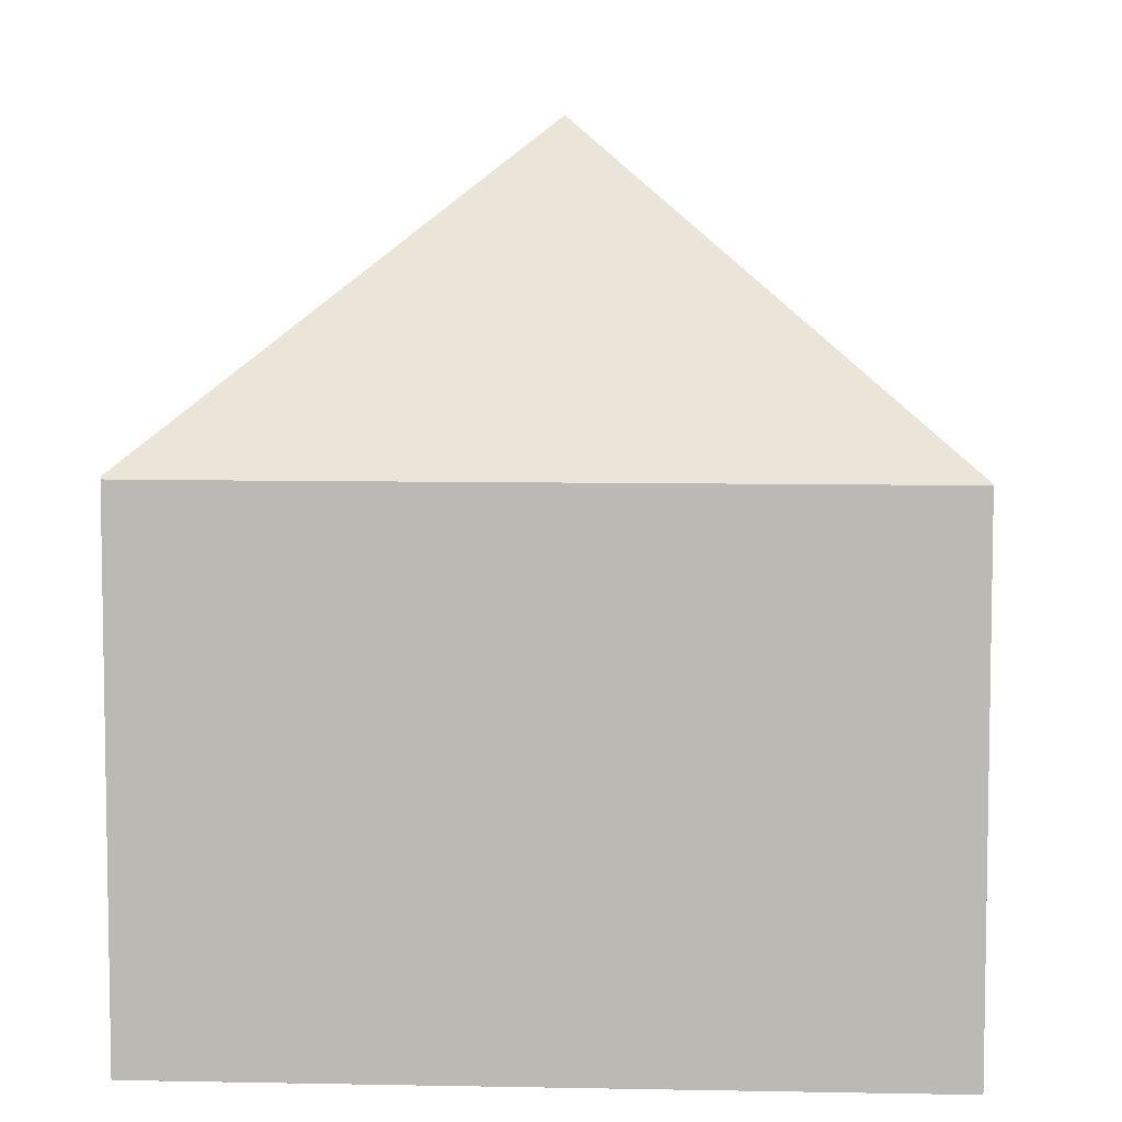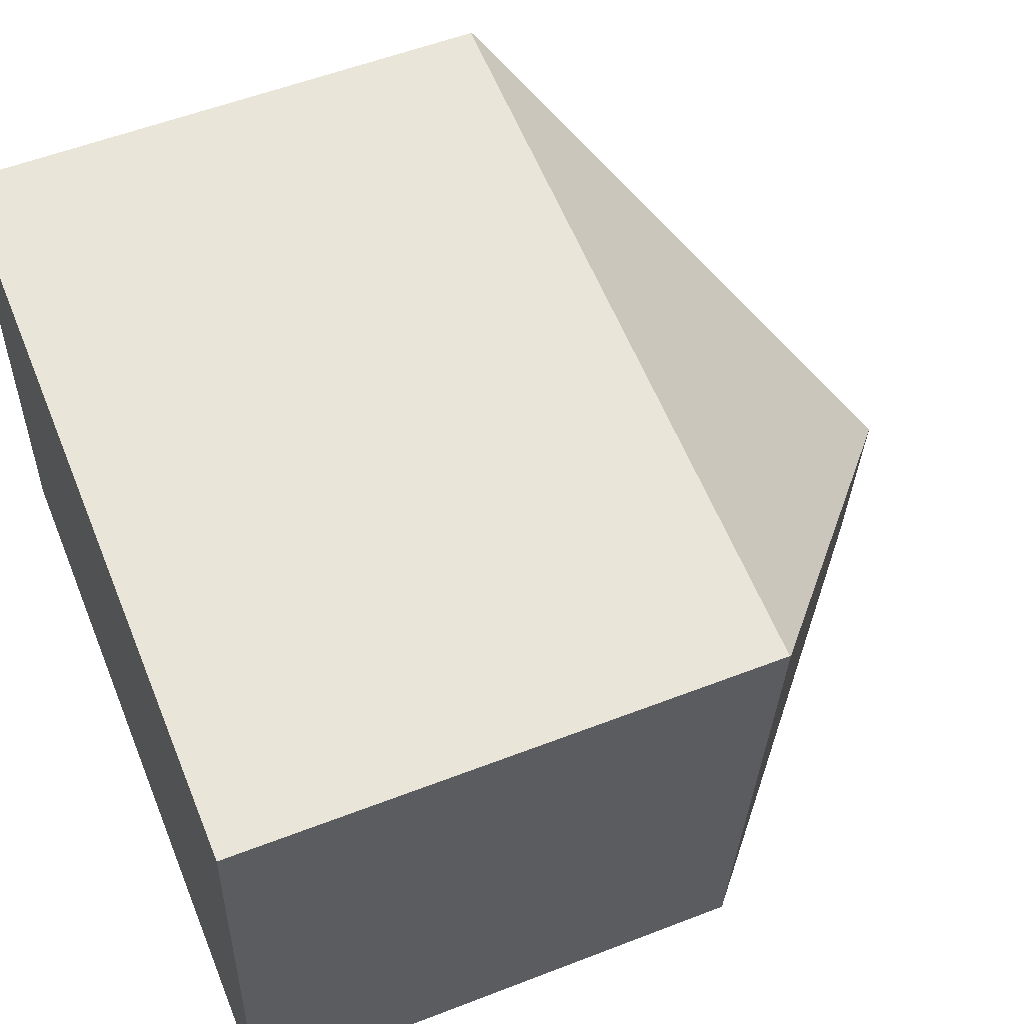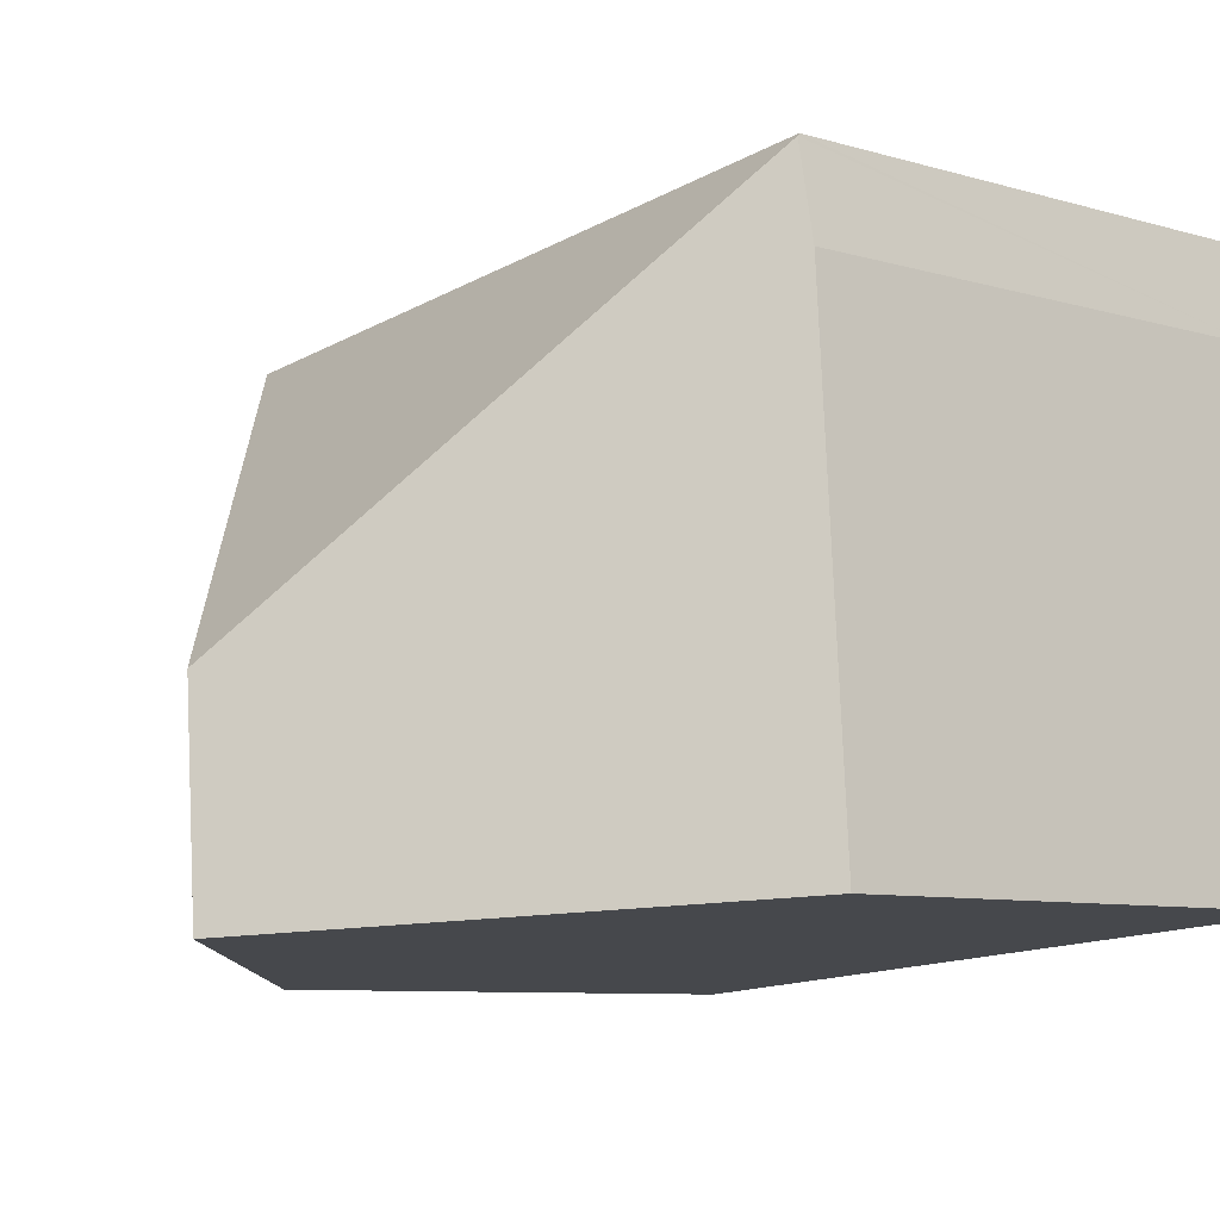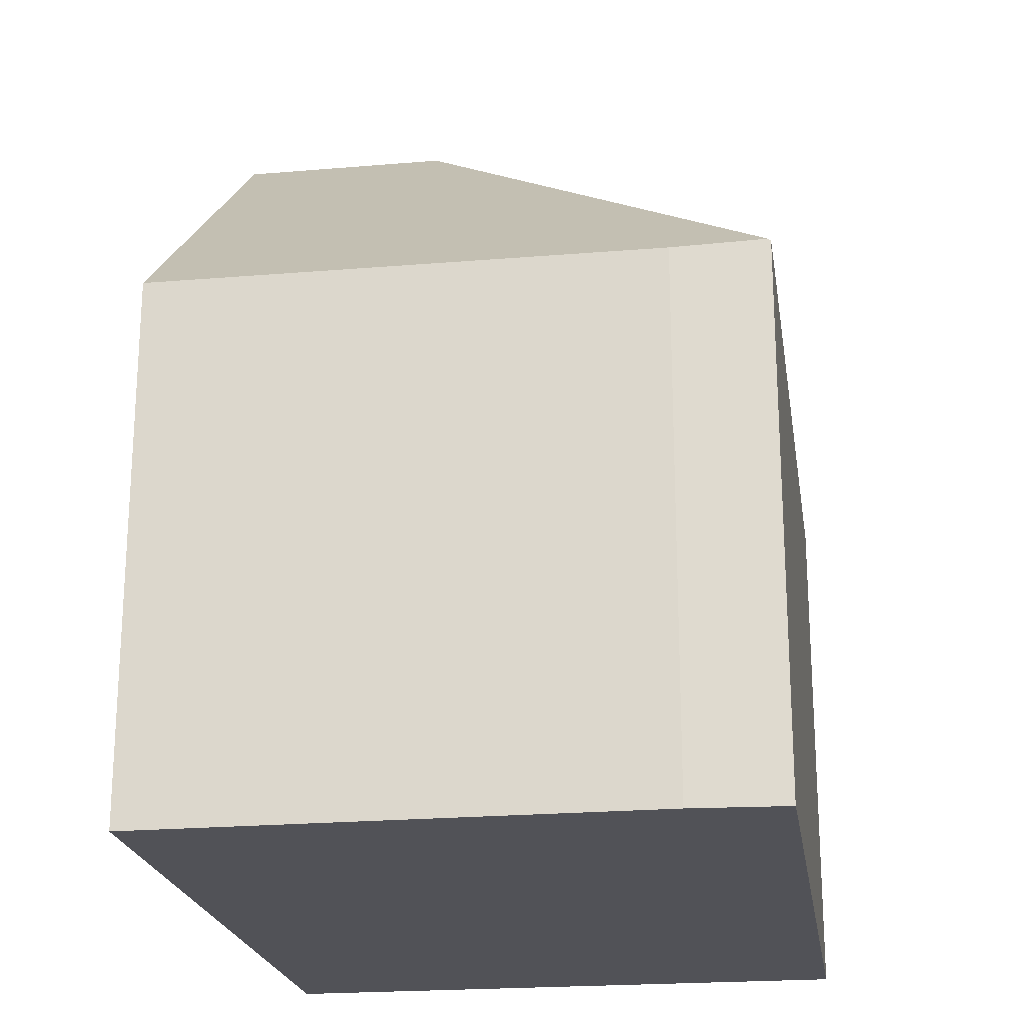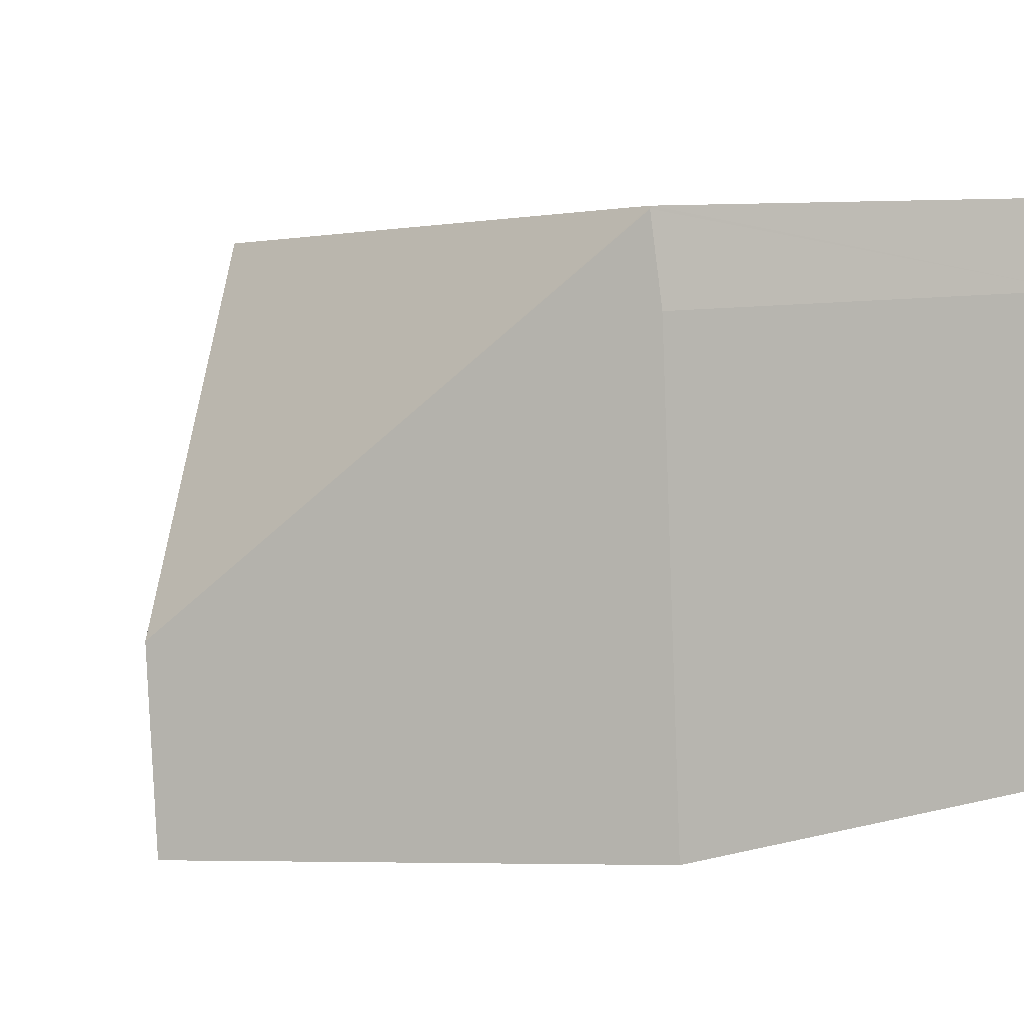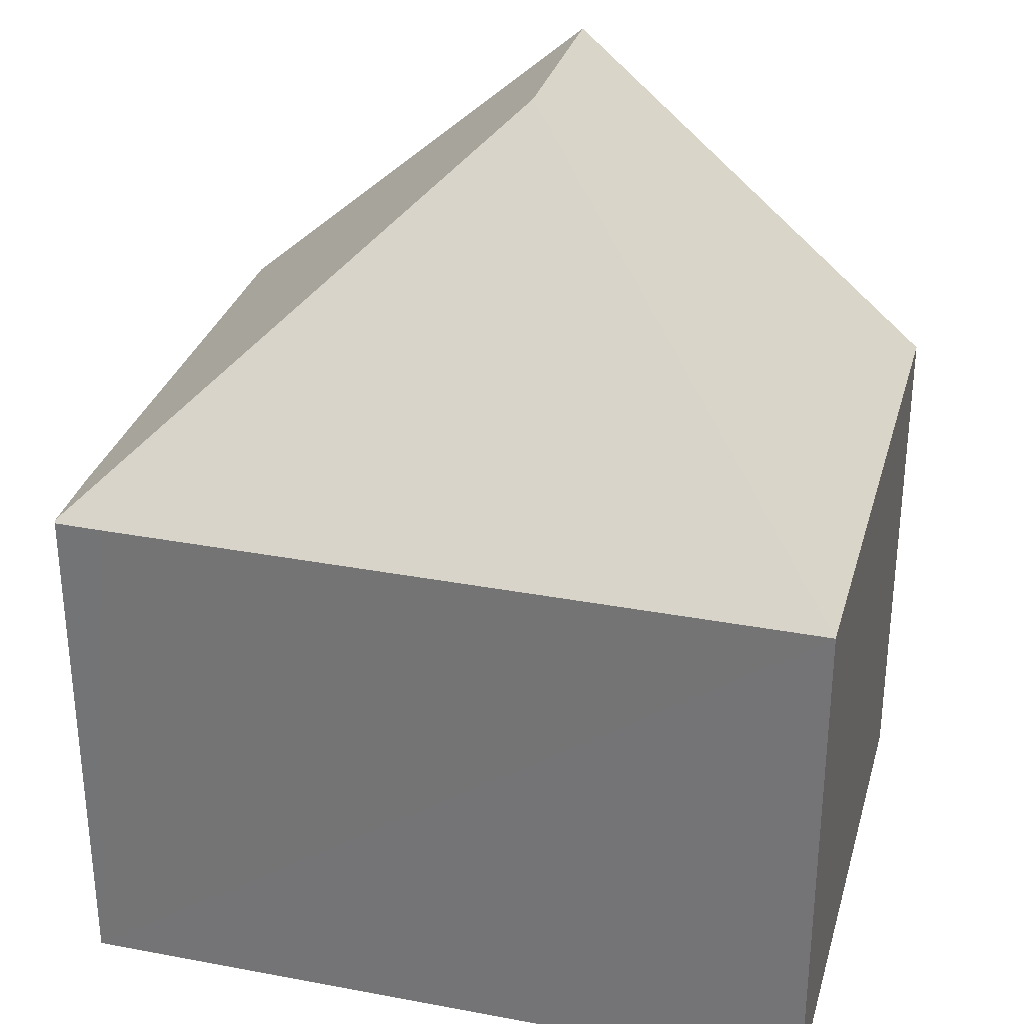
<metadata>
{"format":"obj","ext":"obj","renderer":"f3d","projection":"perspective","resolution":1024,"background":"white","views":[{"elev":6.1,"azim":7.7,"up":"+Y"},{"elev":55.4,"azim":67.8,"up":"+Z"},{"elev":-8.1,"azim":-129.2,"up":"+Z"},{"elev":-21.6,"azim":-76.9,"up":"+Y"},{"elev":8.5,"azim":-125.3,"up":"+Z"},{"elev":30.9,"azim":19.5,"up":"+Y"}]}
</metadata>
<code>
v  6.52 14.14 2.939
v  13.3 8.682 8.731
v  13.29 8.699 8.711
v  13.19 8.699 7.364
v  12.53 8.699 -1.01
v  6.247 14.14 -0.504
v  0 8.726 5.343e-16
v  0.531 8.681 7.364
v  0.799 8.755 9.655
v  0.59 8.676 8.18
v  0.805 8.714 9.701
v  1.545 8.709 9.647
v  12.53 6.184e-17 -1.01
v  6.247 3.086e-17 -0.504
v  0 0 0
v  0.59 -5.009e-16 8.18
v  0.531 -4.509e-16 7.364
v  0.805 -5.94e-16 9.701
v  0.799 -5.912e-16 9.655
v  13.3 -5.346e-16 8.731
v  1.545 -5.907e-16 9.647
v  13.19 -4.509e-16 7.364
v  13.29 -5.334e-16 8.711
g defaultobject
f 1 2 3
f 4 1 3
f 1 4 5
f 1 5 6
f 7 1 6
f 1 7 8
f 1 8 9
f 9 8 10
f 11 1 9
f 1 11 12
f 1 12 2
f 5 7 6
f 7 5 13
f 7 13 14
f 7 14 15
f 15 8 7
f 8 15 10
f 10 15 16
f 16 15 17
f 16 9 10
f 9 16 11
f 11 16 18
f 18 16 19
f 18 12 11
f 12 18 2
f 2 18 20
f 20 18 21
f 4 13 5
f 13 4 3
f 13 3 22
f 22 3 23
f 2 23 3
f 23 2 20
f 14 17 15
f 17 14 13
f 17 13 16
f 16 13 22
f 16 22 19
f 19 22 18
f 18 22 21
f 21 22 23
f 21 23 20

</code>
